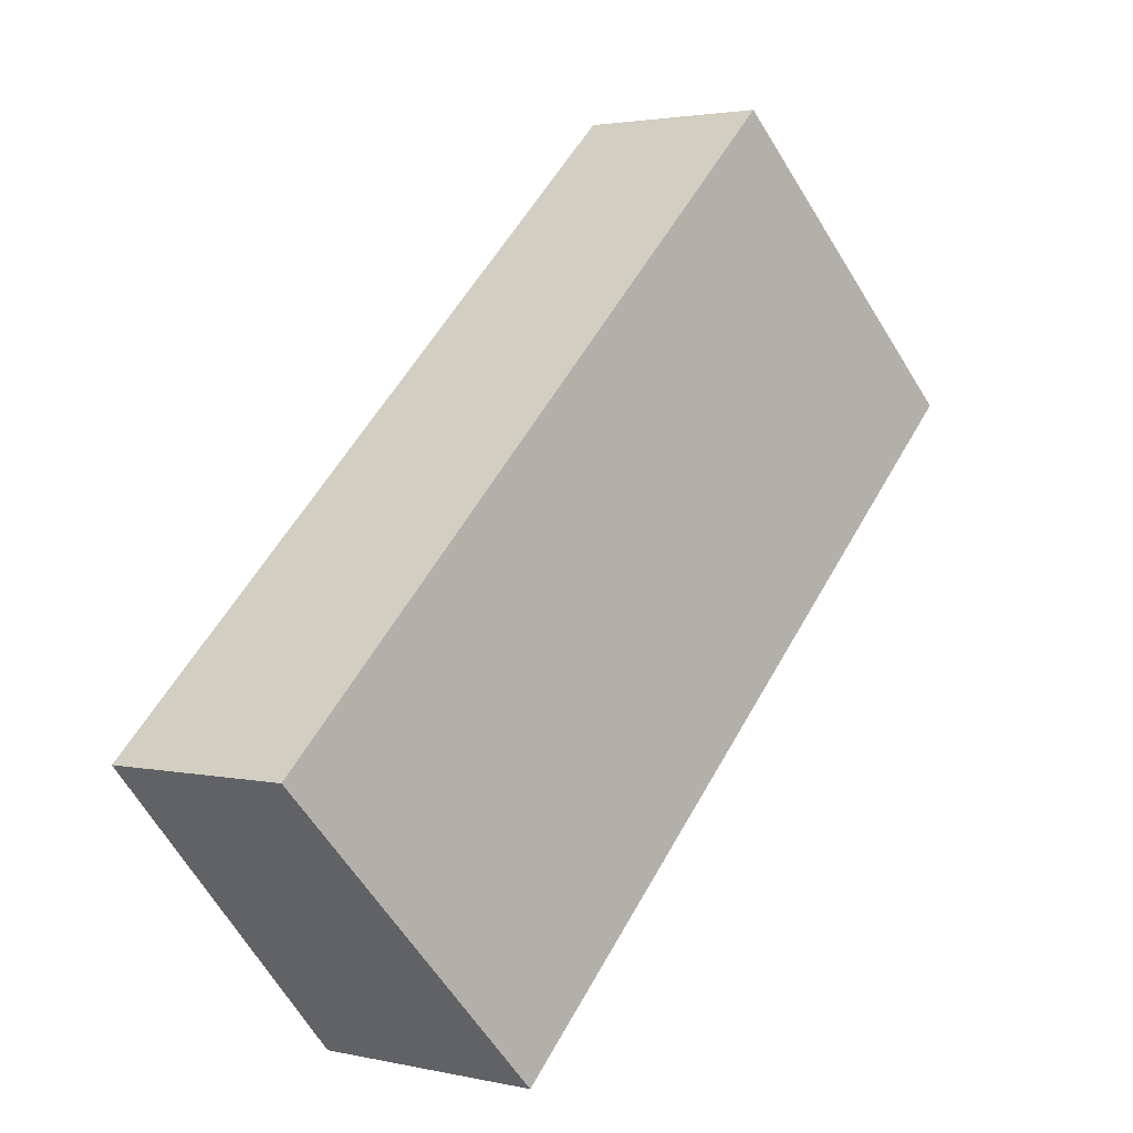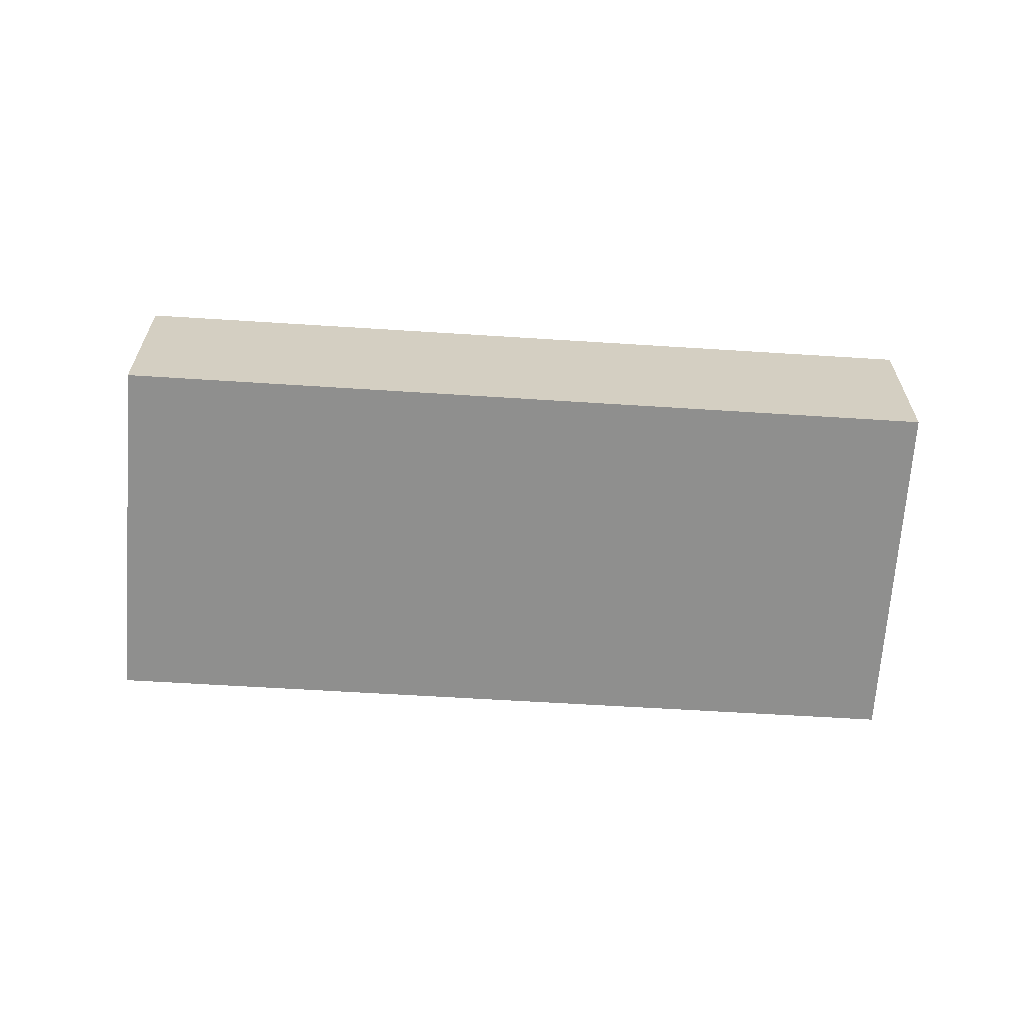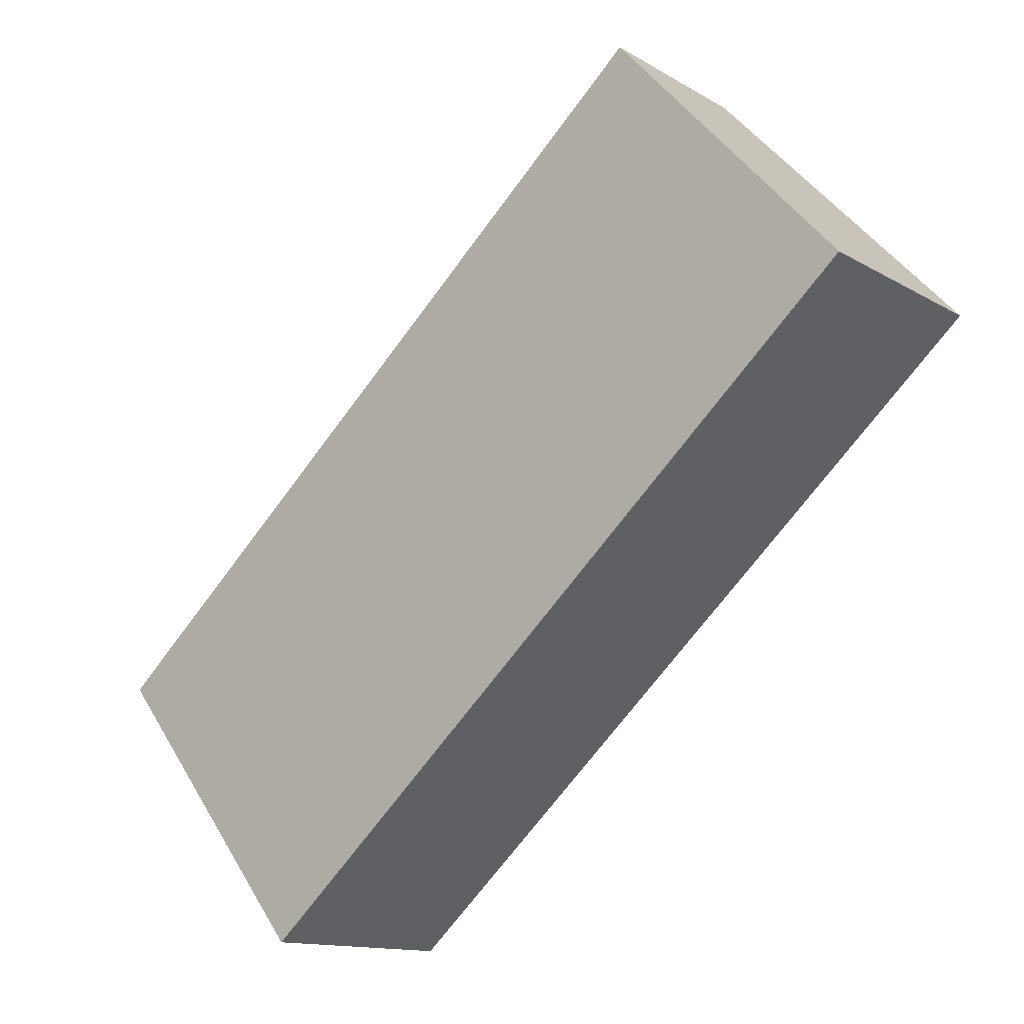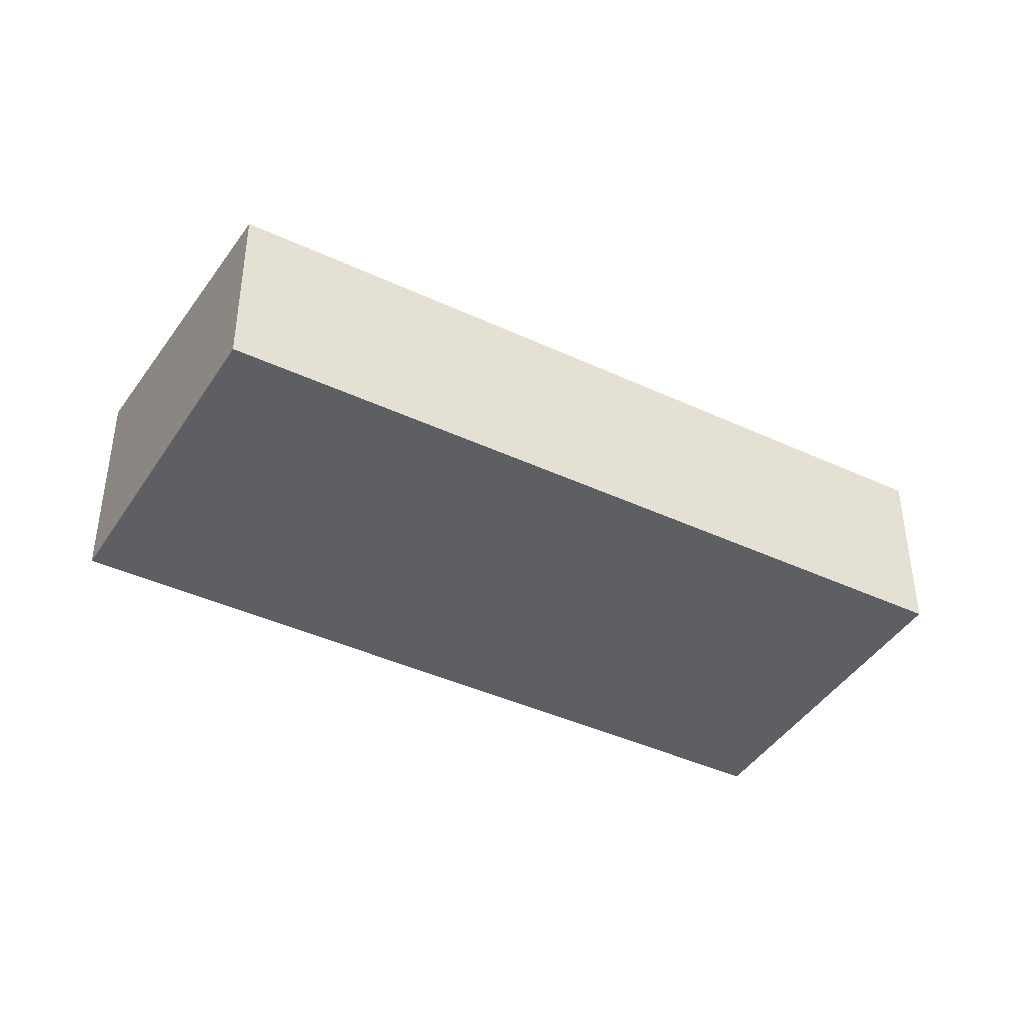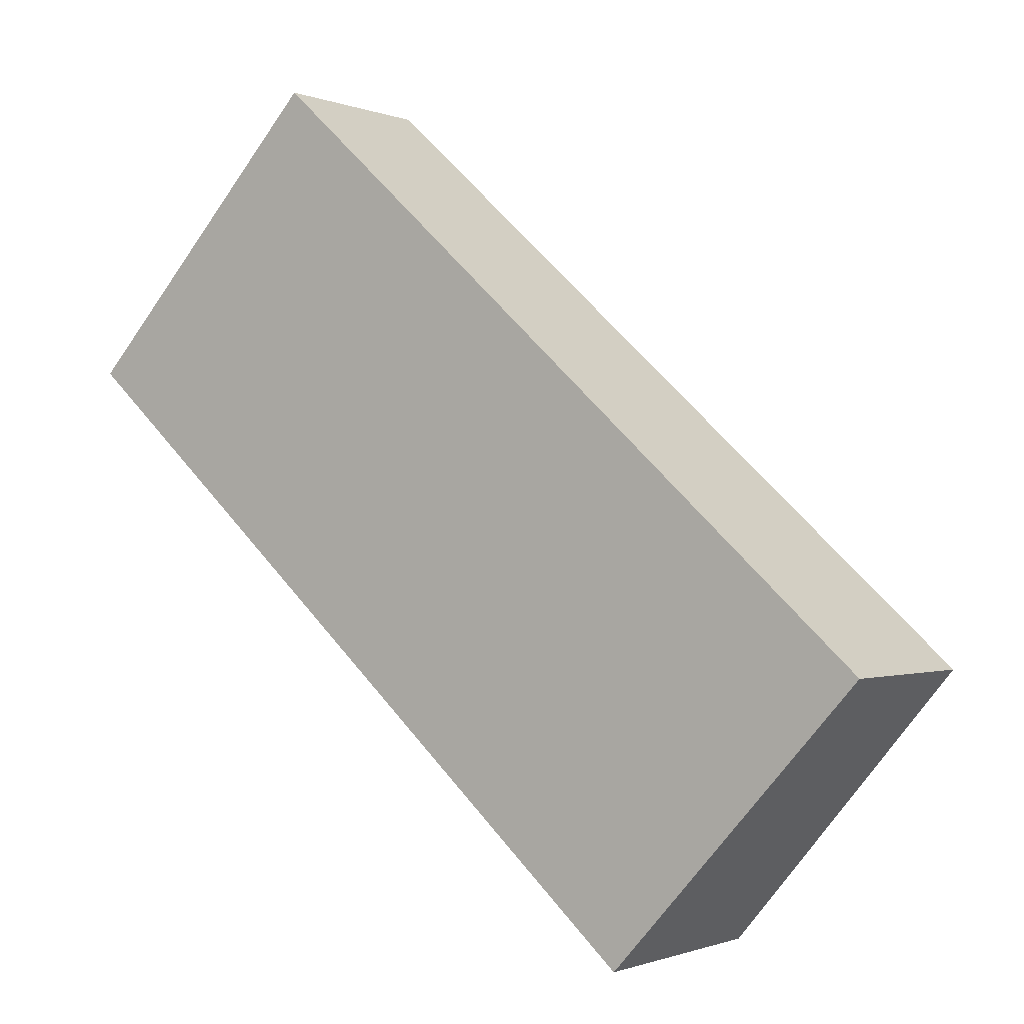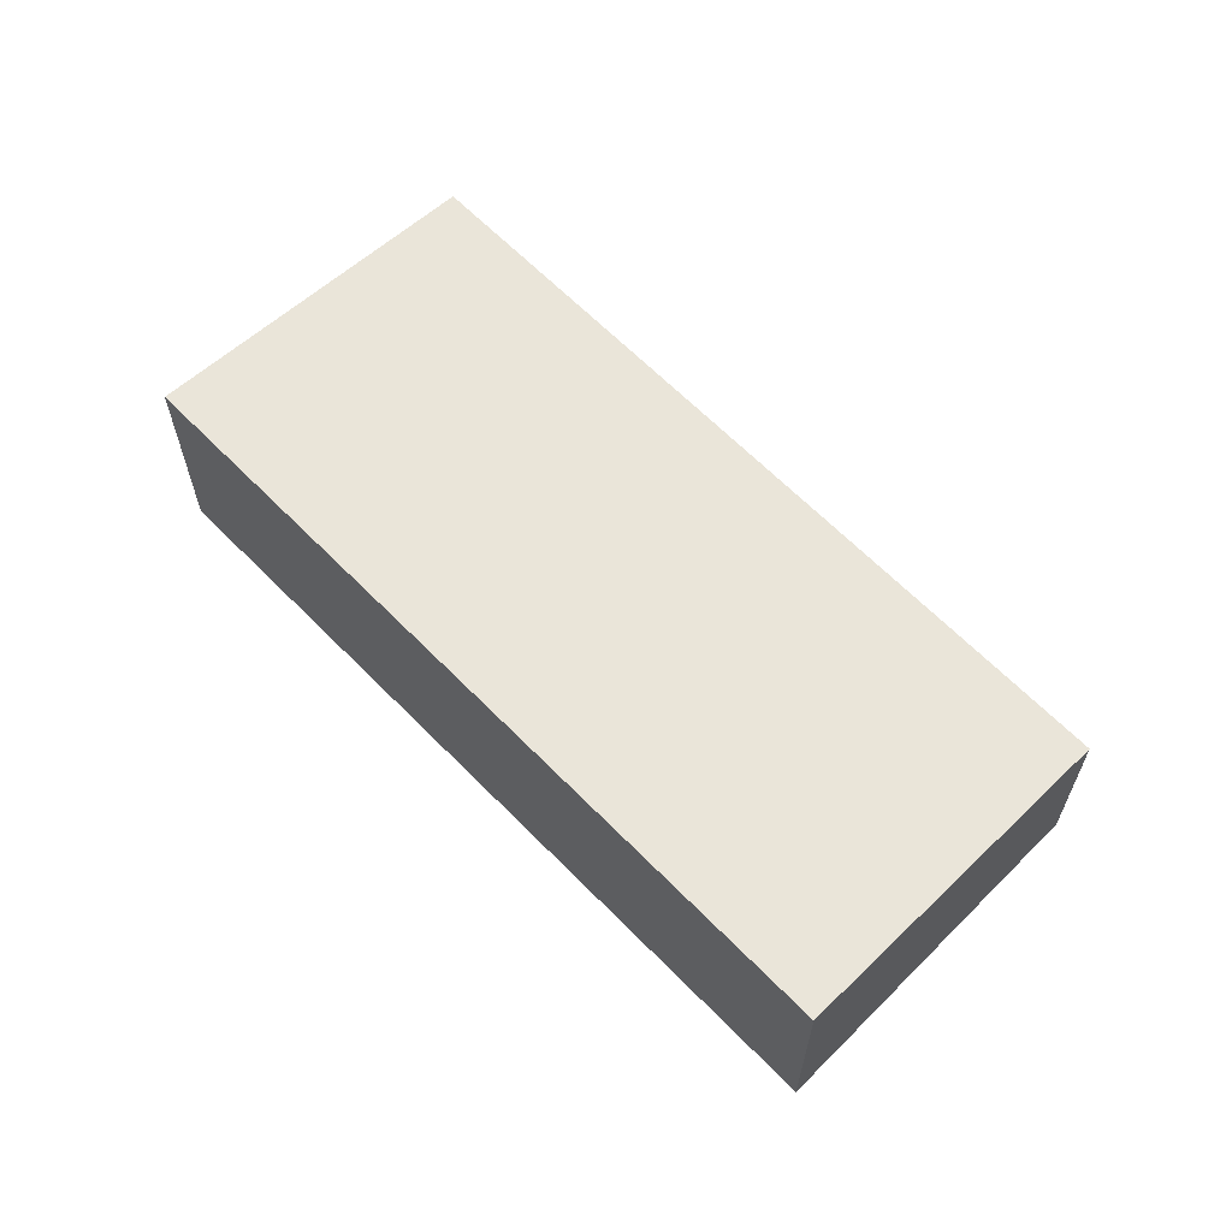
<metadata>
{"format":"obj","ext":"obj","renderer":"f3d","projection":"perspective","resolution":1024,"background":"white","views":[{"elev":2.5,"azim":128.4,"up":"+Z"},{"elev":-65.1,"azim":38.5,"up":"+Y"},{"elev":-13.0,"azim":-143.0,"up":"+Z"},{"elev":-41.8,"azim":12.8,"up":"+Y"},{"elev":-0.8,"azim":34.9,"up":"+Z"},{"elev":64.2,"azim":-92.3,"up":"+Y"}]}
</metadata>
<code>
v  15.81 3.392 -5.312
v  0 4.112 2.518e-16
v  4.563 3.387 4.879
v  13.5 3.766 -7.866
v  11.37 4.112 -10.23
v  11.92 4.023 -9.619
v  15.81 3.253e-16 -5.312
v  13.5 4.817e-16 -7.866
v  11.92 5.89e-16 -9.619
v  11.37 6.265e-16 -10.23
v  0 0 0
v  4.563 -2.988e-16 4.879
g defaultobject
f 1 2 3
f 2 1 4
f 2 4 5
f 5 4 6
f 7 4 1
f 4 7 8
f 4 8 6
f 6 8 9
f 6 9 5
f 5 9 10
f 10 2 5
f 2 10 11
f 11 3 2
f 3 11 12
f 3 7 1
f 7 3 12
f 9 11 10
f 11 9 8
f 11 8 7
f 11 7 12

</code>
